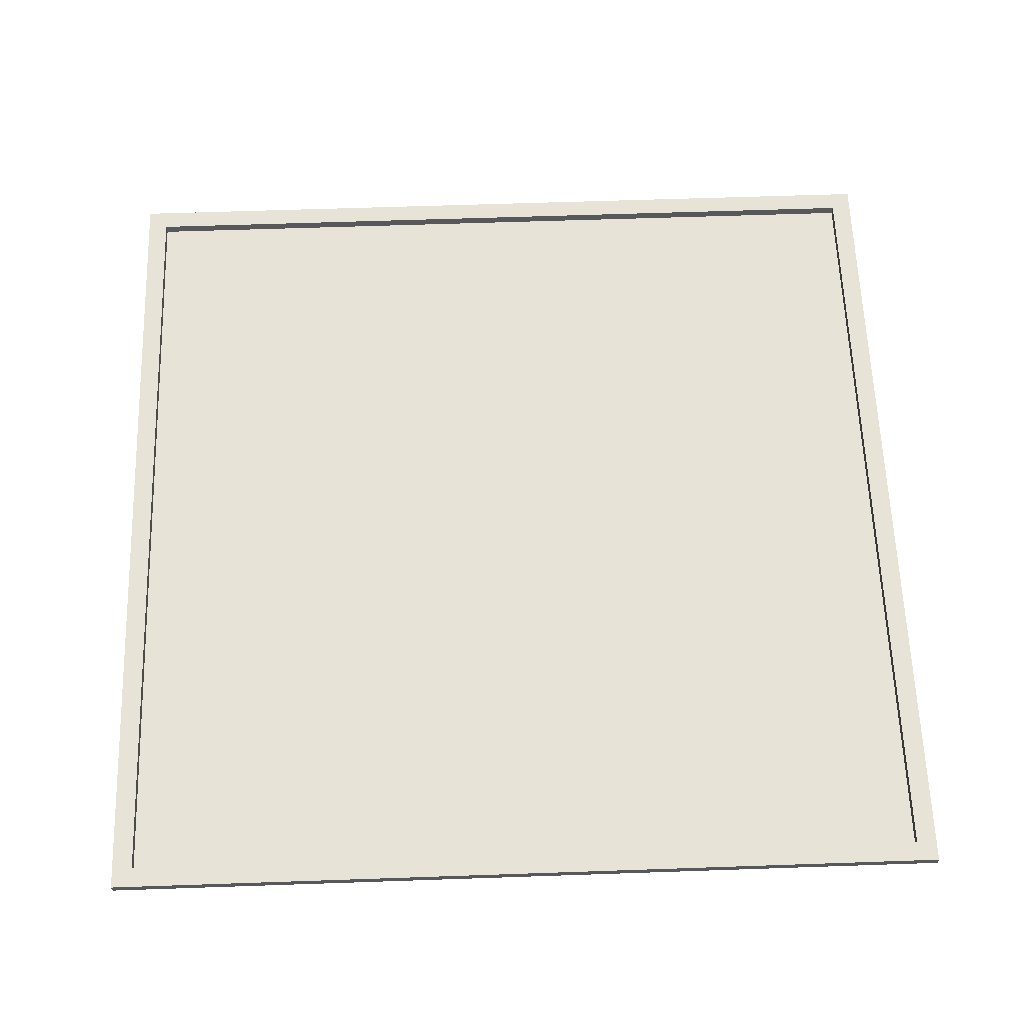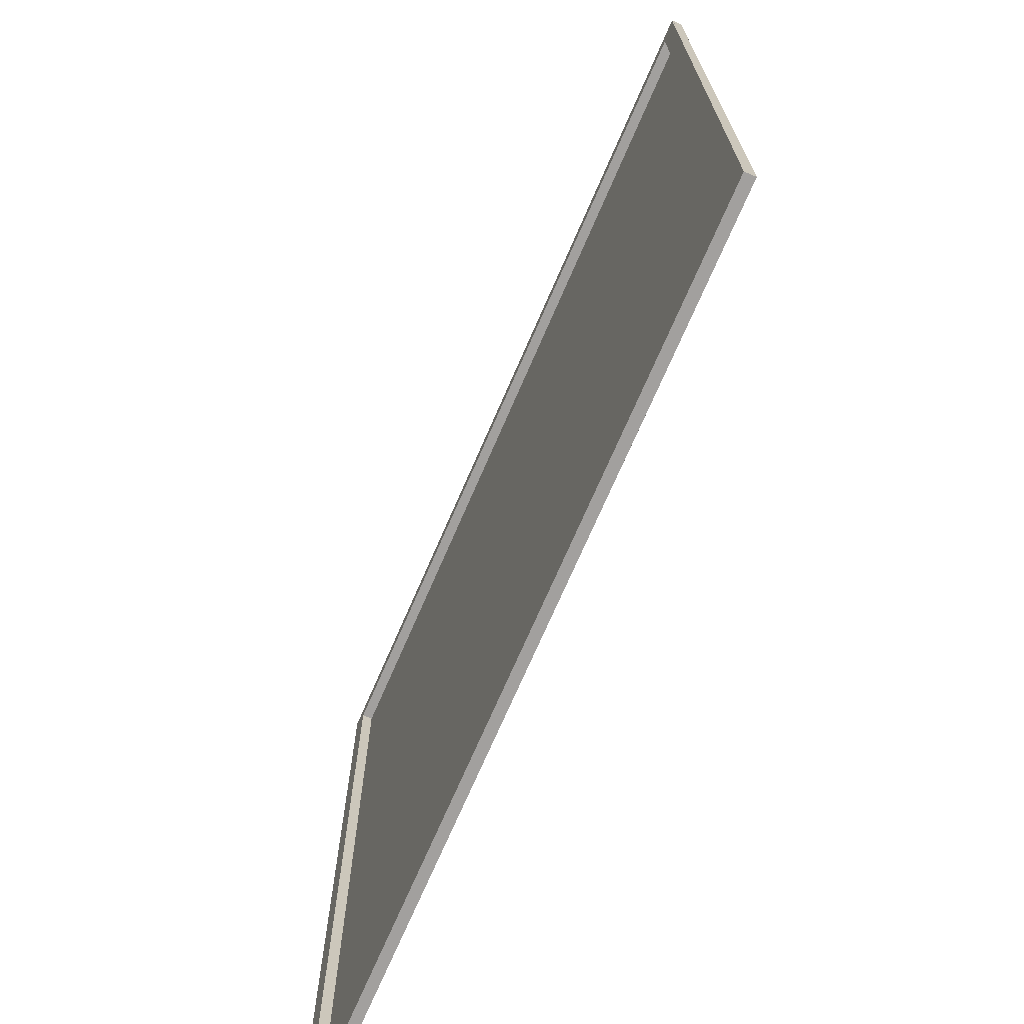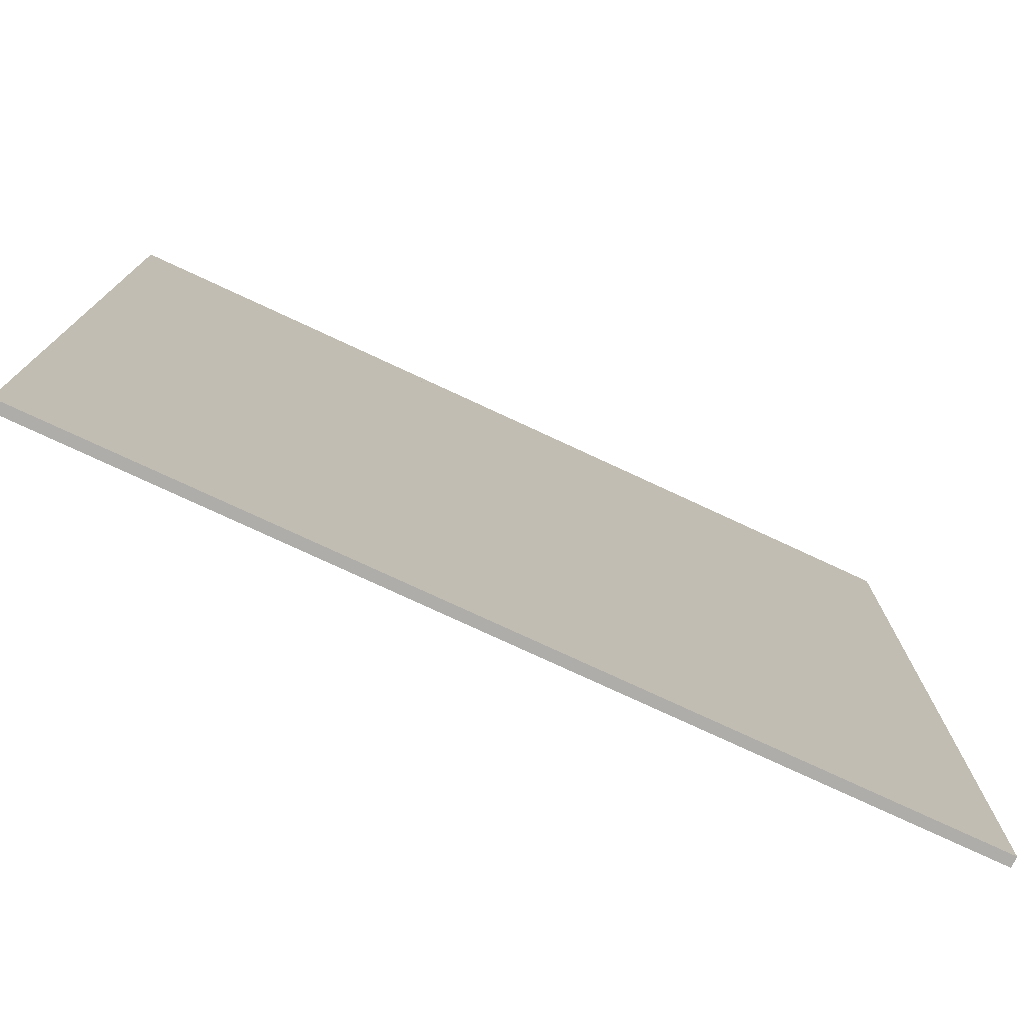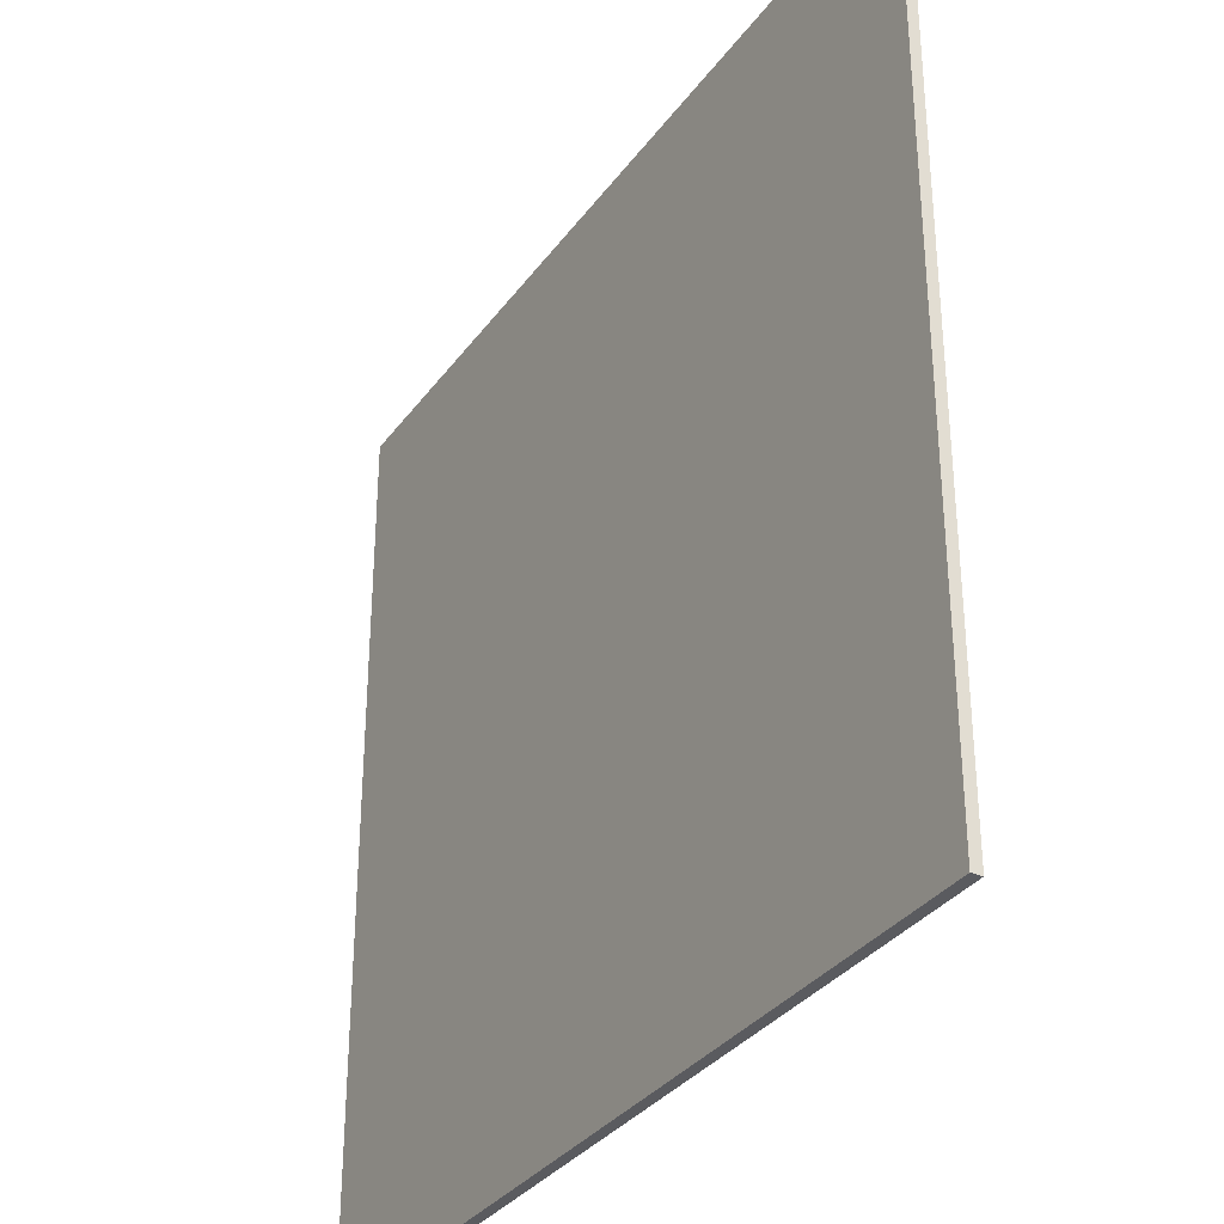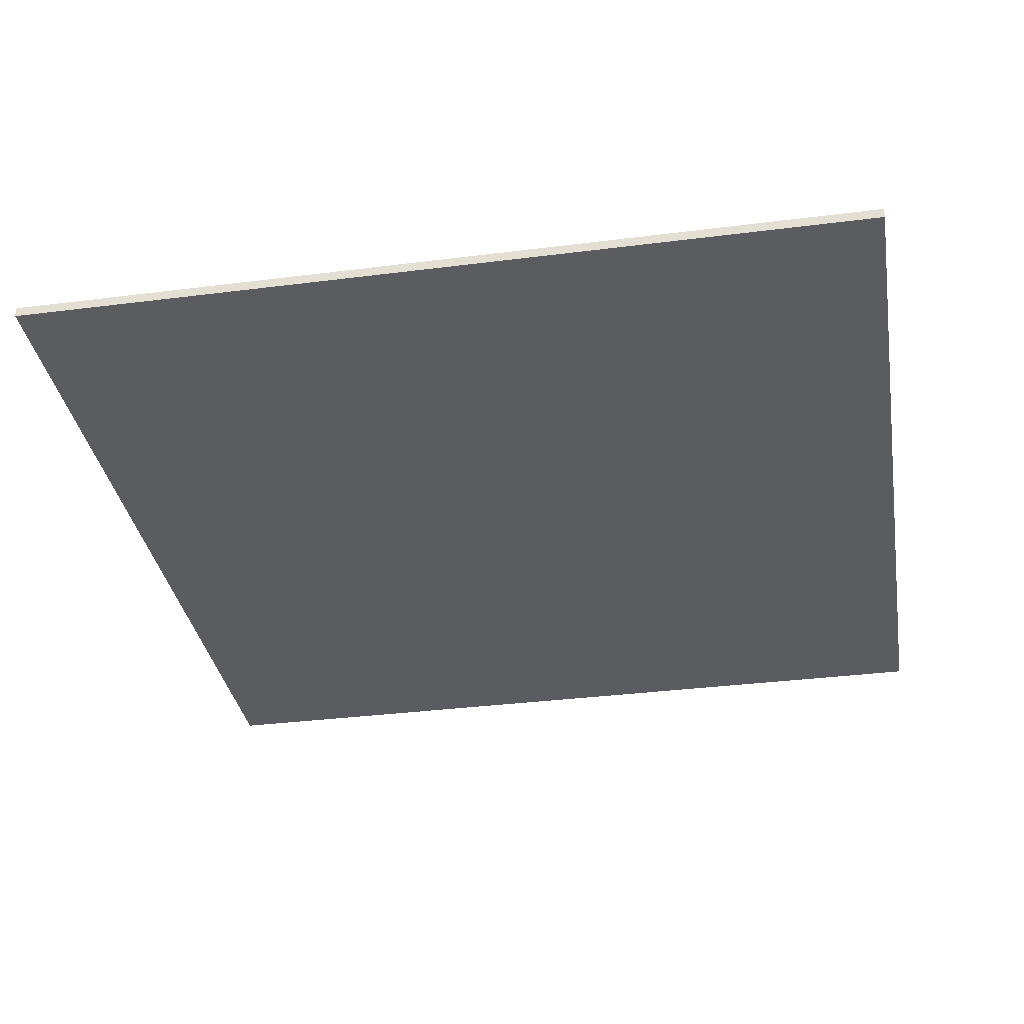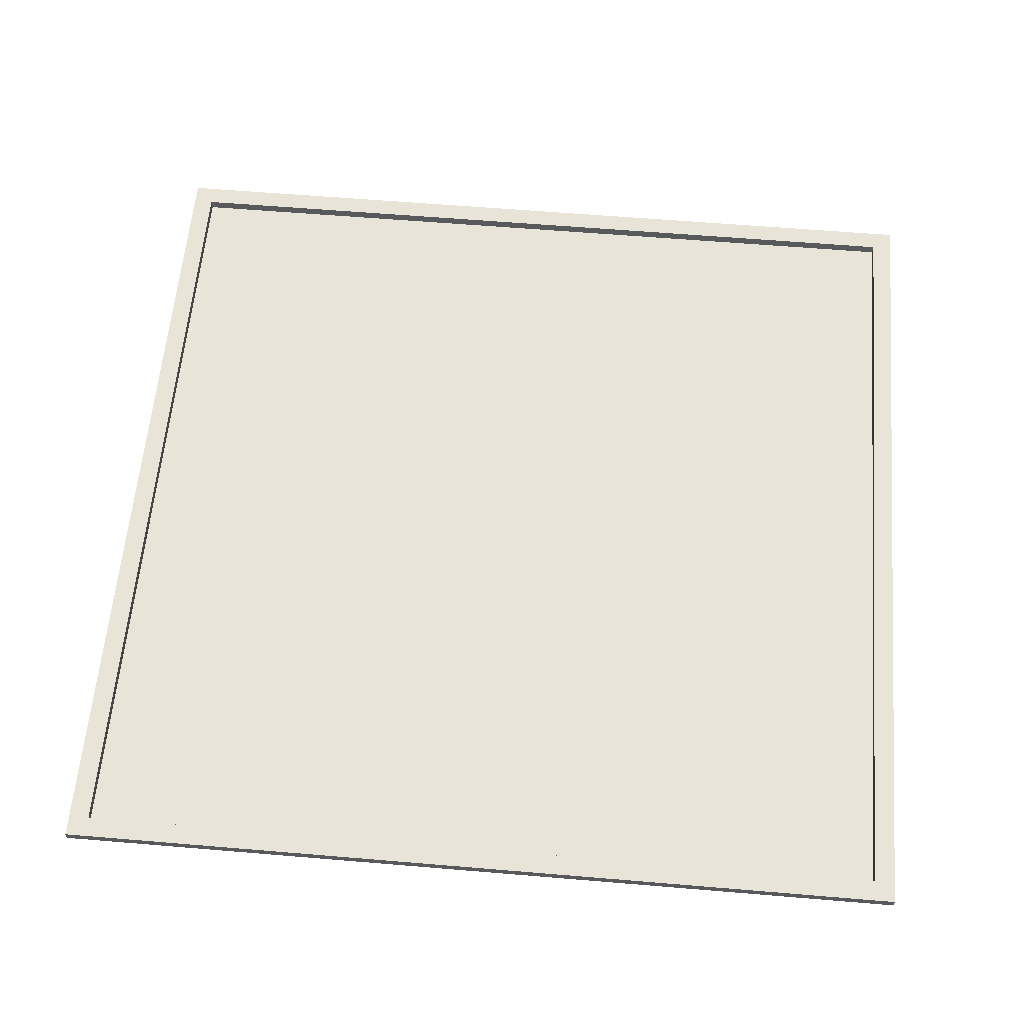
<metadata>
{"format":"obj","ext":"obj","renderer":"f3d","projection":"perspective","resolution":1024,"background":"white","views":[{"elev":61.9,"azim":178.0,"up":"+Y"},{"elev":-71.9,"azim":-113.4,"up":"+Z"},{"elev":-77.1,"azim":-24.9,"up":"+Z"},{"elev":-33.1,"azim":59.7,"up":"+Z"},{"elev":-34.5,"azim":-80.3,"up":"+Y"},{"elev":60.1,"azim":-175.1,"up":"+Y"}]}
</metadata>
<code>
o Cube
v -4.2 0 3.966
v -4.2 0.1 3.966
v -4.2 0 -4.2
v -4.2 0.1 -4.2
v -4 0 3.966
v -4 0.1 3.966
v -4 0 -4.2
v -4 0.1 -4.2
f 1 2 4 3
f 3 4 8 7
f 7 8 6 5
f 5 6 2 1
f 3 7 5 1
f 8 4 2 6
o Tabu_Plane.064
v -4 0 4
v 4 0 4
v -4 0 -4
v 4 0 -4
v -4 0 -3
v -4 0 -2
v -4 0 -1
v -4 0 0
v -4 0 1
v -4 0 2
v -4 0 3
v 4 0 3
v 4 0 2
v 4 0 1
v 4 0 0
v 4 0 -1
v 4 0 -2
v 4 0 -3
v -3 0 4
v -2 0 4
v -1 0 4
v 0 0 4
v 1 0 4
v 2 0 4
v 3 0 4
v 3 0 -4
v 2 0 -4
v 1 0 -4
v 0 0 -4
v -1 0 -4
v -2 0 -4
v -3 0 -4
v 3 0 3
v 2 0 3
v 1 0 3
v 0 0 3
v -1 0 3
v -2 0 3
v -3 0 3
v 3 0 2
v 2 0 2
v 1 0 2
v 0 0 2
v -1 0 2
v -2 0 2
v -3 0 2
v 3 0 1
v 2 0 1
v 1 0 1
v 0 0 1
v -1 0 1
v -2 0 1
v -3 0 1
v 3 0 0
v 2 0 0
v 1 0 0
v 0 0 0
v -1 0 0
v -2 0 0
v -3 0 0
v 3 0 -1
v 2 0 -1
v 1 0 -1
v 0 0 -1
v -1 0 -1
v -2 0 -1
v -3 0 -1
v 3 0 -2
v 2 0 -2
v 1 0 -2
v 0 0 -2
v -1 0 -2
v -2 0 -2
v -3 0 -2
v 3 0 -3
v 2 0 -3
v 1 0 -3
v 0 0 -3
v -1 0 -3
v -2 0 -3
v -3 0 -3
v 0 0 0
v 0 0 0
v 0 0 0
v 0 0 0
v 0 0 0
v 0 0 0
v 0 0 0
v 0 0 0
f 83 26 12 34
f 41 20 21 48
f 55 22 23 62
f 69 24 25 76
f 14 82 89 13
f 81 80 87 88
f 79 78 85 86
f 77 76 83 84
f 75 74 81 82
f 73 72 79 80
f 71 70 77 78
f 16 68 75 15
f 67 66 73 74
f 65 64 71 72
f 63 62 69 70
f 61 60 67 68
f 59 58 65 66
f 57 56 63 64
f 18 54 61 17
f 53 52 59 60
f 51 50 57 58
f 49 48 55 56
f 47 46 53 54
f 45 44 51 52
f 43 42 49 50
f 9 27 47 19
f 28 29 45 46
f 30 31 43 44
f 32 33 41 42
f 89 88 39 40
f 87 86 37 38
f 85 84 35 36
f 90 91 93 92
f 92 93 97 96
f 96 97 95 94
f 94 95 91 90
f 92 96 94 90
f 97 93 91 95
f 33 10 20 41
f 48 21 22 55
f 62 23 24 69
f 76 25 26 83
f 82 81 88 89
f 80 79 86 87
f 78 77 84 85
f 15 75 82 14
f 74 73 80 81
f 72 71 78 79
f 70 69 76 77
f 68 67 74 75
f 66 65 72 73
f 64 63 70 71
f 17 61 68 16
f 60 59 66 67
f 58 57 64 65
f 56 55 62 63
f 54 53 60 61
f 52 51 58 59
f 50 49 56 57
f 19 47 54 18
f 46 45 52 53
f 44 43 50 51
f 42 41 48 49
f 27 28 46 47
f 29 30 44 45
f 31 32 42 43
f 13 89 40 11
f 88 87 38 39
f 86 85 36 37
f 84 83 34 35
o Cube.001
v 4 0 4.166
v 4 0.1 4.166
v 4 0 -4
v 4 0.1 -4
v 4.2 0 4.166
v 4.2 0.1 4.166
v 4.2 0 -4
v 4.2 0.1 -4
f 98 99 101 100
f 100 101 105 104
f 104 105 103 102
f 102 103 99 98
f 100 104 102 98
f 105 101 99 103
o Cube.003
v 4 0 4.166
v 4 0.1 4.166
v -4.2 0 4.166
v -4.2 0.1 4.166
v 4 0 3.966
v 4 0.1 3.966
v -4.2 0 3.966
v -4.2 0.1 3.966
f 106 107 109 108
f 108 109 113 112
f 112 113 111 110
f 110 111 107 106
f 108 112 110 106
f 113 109 107 111
o Cube.002
v 4.2 0 -4
v 4.2 0.1 -4
v -4 0 -4
v -4 0.1 -4
v 4.2 0 -4.2
v 4.2 0.1 -4.2
v -4 0 -4.2
v -4 0.1 -4.2
f 114 115 117 116
f 116 117 121 120
f 120 121 119 118
f 118 119 115 114
f 116 120 118 114
f 121 117 115 119

</code>
